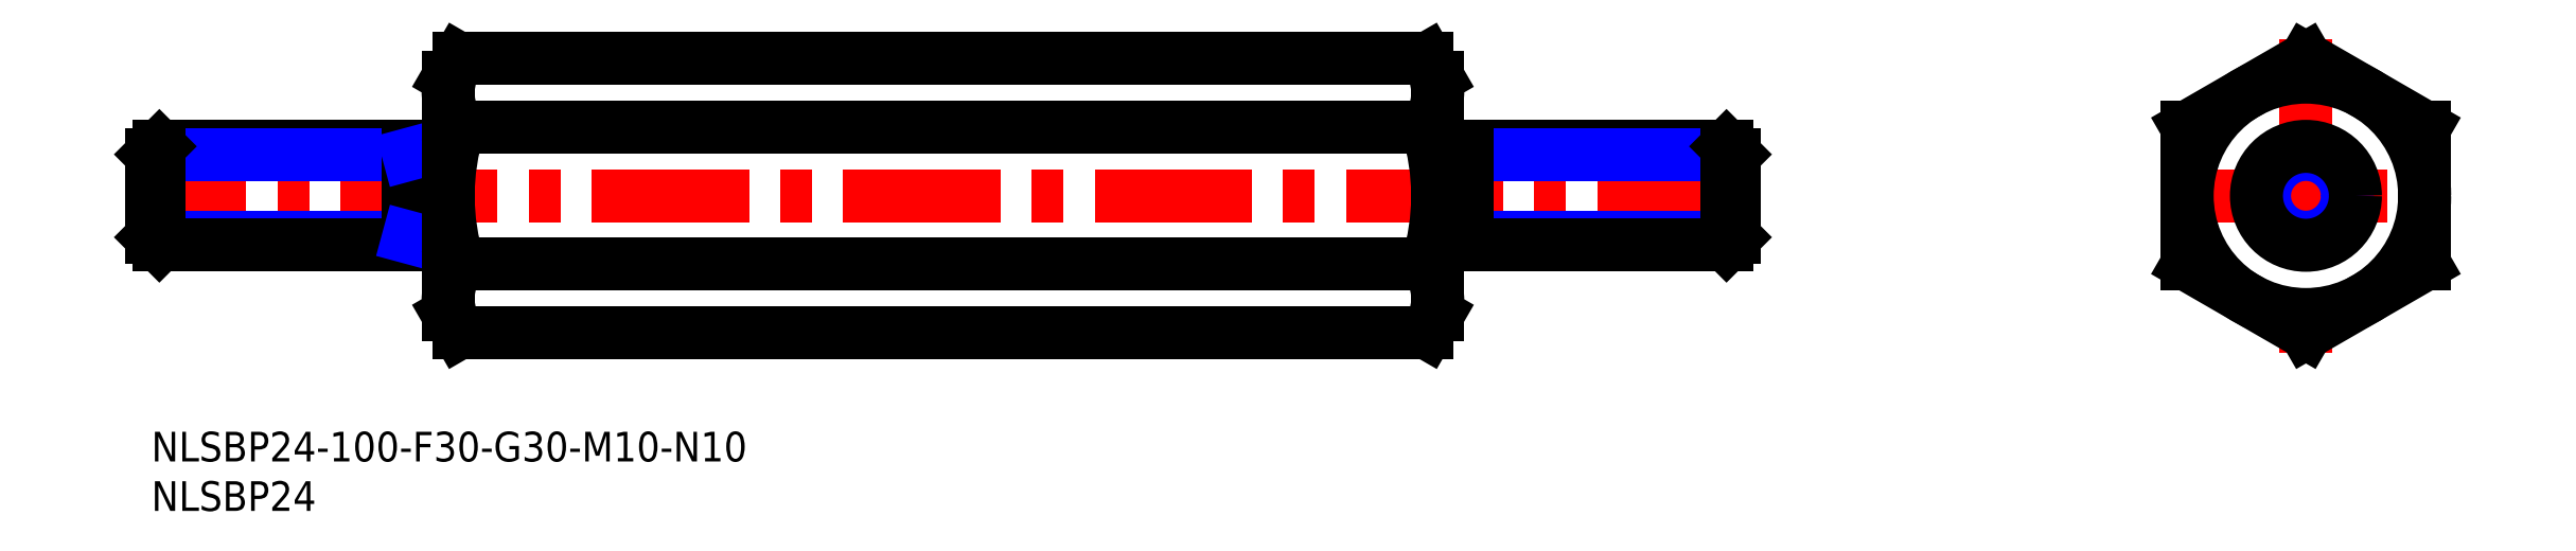
<metadata>
{"format":"dxf","ext":"dxf","renderer":"ezdxf+matplotlib","layout":"modelspace","background":"white","min_lineweight":24,"dpi":150}
</metadata>
<code>
0
SECTION
2
ENTITIES
0
INSERT
8
MSM_CONTINUOUS
2
*U4
10
0
20
0
30
0
0
INSERT
8
MSM_CONTINUOUS
2
*U5
10
0
20
0
30
0
0
LINE
8
MSM_CENTER
10
217.7
20
39.71
30
0
11
217.7
21
8
31
0
0
LINE
8
MSM_CENTER
10
203.7
20
23.86
30
0
11
231.7
21
23.86
31
0
0
LINE
8
MSM_CENTER
10
162
20
23.86
30
0
11
-2
21
23.86
31
0
0
LINE
8
MSM_CONTINUOUS
10
205.7
20
16.93
30
0
11
217.7
21
10
31
0
0
LINE
8
MSM_CONTINUOUS
10
217.7
20
10
30
0
11
229.7
21
16.93
31
0
0
LINE
8
MSM_CONTINUOUS
10
229.7
20
16.93
30
0
11
229.7
21
30.78
31
0
0
LINE
8
MSM_CONTINUOUS
10
229.7
20
30.78
30
0
11
217.7
21
37.71
31
0
0
LINE
8
MSM_CONTINUOUS
10
217.7
20
37.71
30
0
11
205.7
21
30.78
31
0
0
LINE
8
MSM_CONTINUOUS
10
205.7
20
30.78
30
0
11
205.7
21
16.93
31
0
0
CIRCLE
8
MSM_CONTINUOUS
10
217.7
20
23.86
30
0
40
12
0
CIRCLE
8
MSM_NARROW
10
217.7
20
23.86
30
0
40
4.188
0
CIRCLE
8
MSM_CONTINUOUS
10
217.7
20
23.86
30
0
40
5
0
LINE
8
MSM_NARROW
10
133
20
19.67
30
0
11
160
21
19.67
31
0
0
LINE
8
MSM_CONTINUOUS
10
133
20
18.86
30
0
11
159.2
21
18.86
31
0
0
LINE
8
MSM_CONTINUOUS
10
133
20
28.86
30
0
11
159.2
21
28.86
31
0
0
LINE
8
MSM_NARROW
10
133
20
28.04
30
0
11
160
21
28.04
31
0
0
LINE
8
MSM_CONTINUOUS
10
160
20
19.67
30
0
11
160
21
28.04
31
0
0
LINE
8
MSM_CONTINUOUS
10
160
20
19.67
30
0
11
159.2
21
18.86
31
0
0
LINE
8
MSM_CONTINUOUS
10
159.2
20
18.86
30
0
11
159.2
21
28.86
31
0
0
LINE
8
MSM_CONTINUOUS
10
159.2
20
28.86
30
0
11
160
21
28.04
31
0
0
LINE
8
MSM_CONTINUOUS
10
130
20
27.71
30
0
11
133
21
27.71
31
0
0
LINE
8
MSM_CONTINUOUS
10
130
20
20.01
30
0
11
133
21
20.01
31
0
0
LINE
8
MSM_CONTINUOUS
10
133
20
18.86
30
0
11
133
21
28.86
31
0
0
LINE
8
MSM_NARROW
10
26
20
19.67
30
0
11
-6.7e-15
21
19.67
31
0
0
LINE
8
MSM_CONTINUOUS
10
29.5
20
18.86
30
0
11
0.812
21
18.86
31
0
0
LINE
8
MSM_CONTINUOUS
10
29.5
20
28.86
30
0
11
0.812
21
28.86
31
0
0
LINE
8
MSM_NARROW
10
26
20
28.04
30
0
11
-6.7e-15
21
28.04
31
0
0
LINE
8
MSM_CONTINUOUS
10
-6.7e-15
20
19.67
30
0
11
-6.7e-15
21
28.04
31
0
0
LINE
8
MSM_CONTINUOUS
10
-6.7e-15
20
19.67
30
0
11
0.812
21
18.86
31
0
0
LINE
8
MSM_CONTINUOUS
10
0.812
20
18.86
30
0
11
0.812
21
28.86
31
0
0
LINE
8
MSM_CONTINUOUS
10
0.812
20
28.86
30
0
11
-6.7e-15
21
28.04
31
0
0
LINE
8
MSM_CONTINUOUS
10
26
20
28.86
30
0
11
26
21
18.86
31
0
0
LINE
8
MSM_NARROW
10
26
20
28.04
30
0
11
29
21
28.86
31
0
0
LINE
8
MSM_NARROW
10
26
20
19.67
30
0
11
29
21
18.86
31
0
0
ARC
8
MSM_CONTINUOUS
10
29.5
20
29.36
30
0
40
0.5
50
270
51
0
0
ARC
8
MSM_CONTINUOUS
10
29.5
20
18.36
30
0
40
0.5
50
0
51
90
0
LINE
8
MSM_CONTINUOUS
10
31.07
20
30.78
30
0
11
128.9
21
30.78
31
0
0
LINE
8
MSM_CONTINUOUS
10
128.9
20
37.71
30
0
11
31.07
21
37.71
31
0
0
LINE
8
MSM_CONTINUOUS
10
128.9
20
16.93
30
0
11
31.07
21
16.93
31
0
0
LINE
8
MSM_CONTINUOUS
10
31.07
20
10
30
0
11
128.9
21
10
31
0
0
LINE
8
MSM_CONTINUOUS
10
30
20
11.86
30
0
11
30
21
35.86
31
0
0
ARC
8
MSM_CONTINUOUS
10
52.93
20
23.86
30
0
40
22.93
50
162.4
51
197.6
0
LINE
8
MSM_CONTINUOUS
10
30
20
11.86
30
0
11
31.07
21
10
31
0
0
ARC
8
MSM_CONTINUOUS
10
36.13
20
13.46
30
0
40
6.134
50
145.6
51
205.6
0
LINE
8
MSM_CONTINUOUS
10
30
20
35.86
30
0
11
31.07
21
37.71
31
0
0
ARC
8
MSM_CONTINUOUS
10
36.13
20
34.25
30
0
40
6.134
50
154.4
51
214.4
0
LINE
8
MSM_CONTINUOUS
10
130
20
11.86
30
0
11
130
21
35.86
31
0
0
ARC
8
MSM_CONTINUOUS
10
107.1
20
23.86
30
0
40
22.93
50
342.4
51
17.59
0
LINE
8
MSM_CONTINUOUS
10
130
20
11.86
30
0
11
128.9
21
10
31
0
0
ARC
8
MSM_CONTINUOUS
10
123.9
20
13.46
30
0
40
6.134
50
334.4
51
34.38
0
LINE
8
MSM_CONTINUOUS
10
130
20
35.86
30
0
11
128.9
21
37.71
31
0
0
ARC
8
MSM_CONTINUOUS
10
123.9
20
34.25
30
0
40
6.134
50
325.6
51
25.62
0
ENDSEC
0
EOF

</code>
